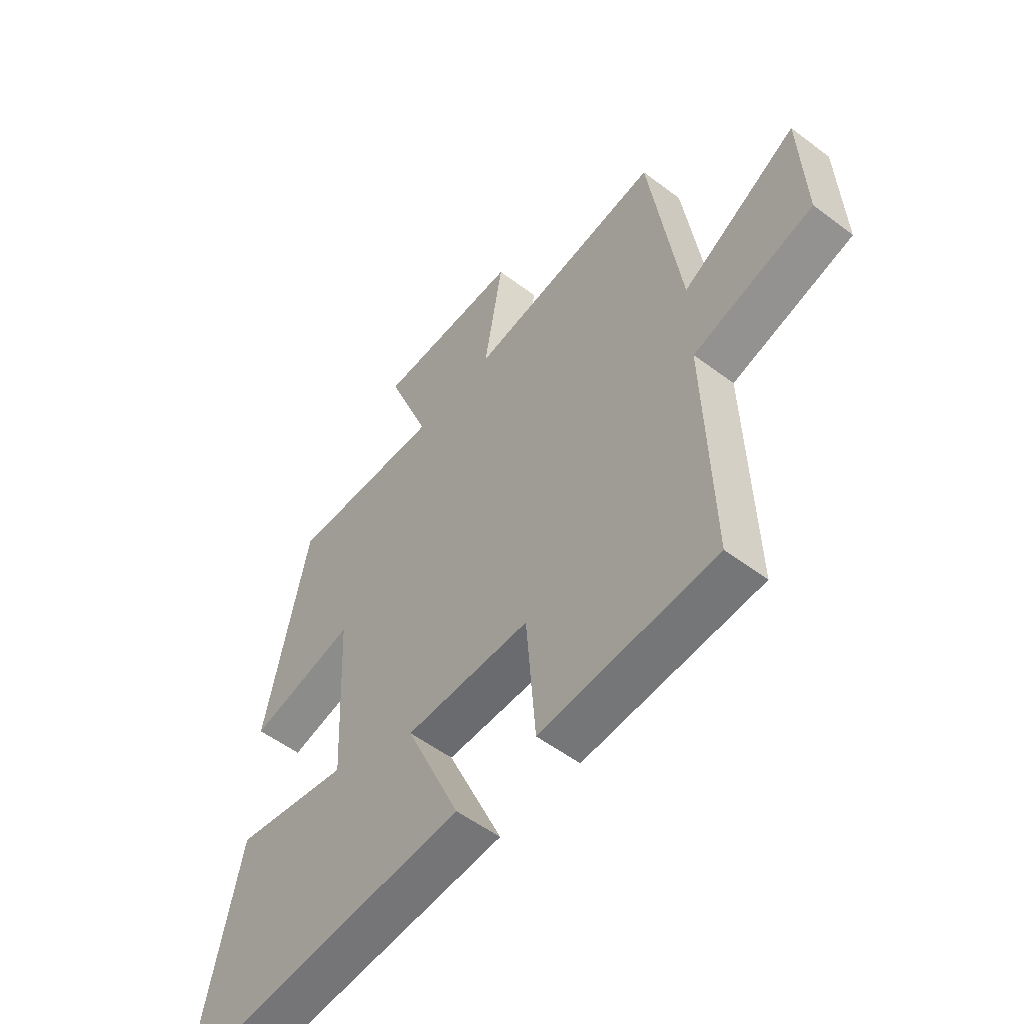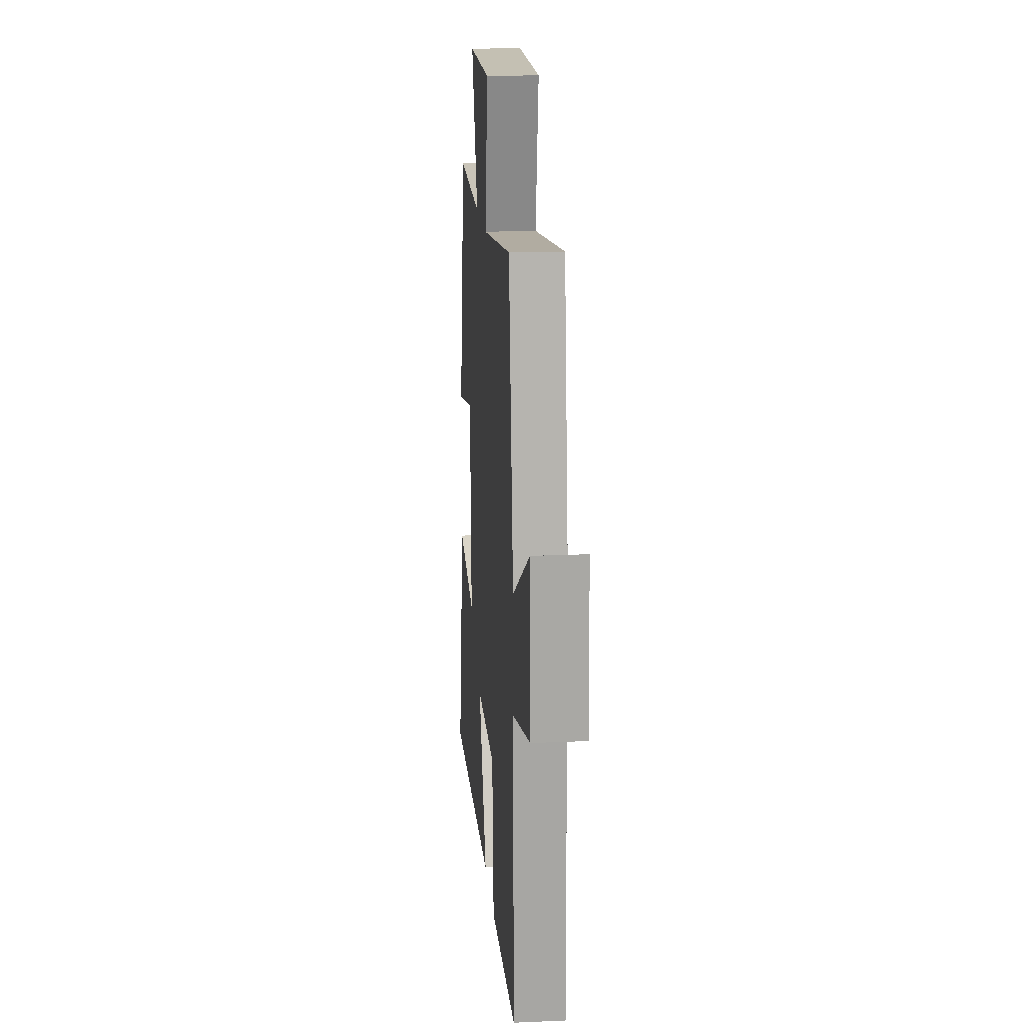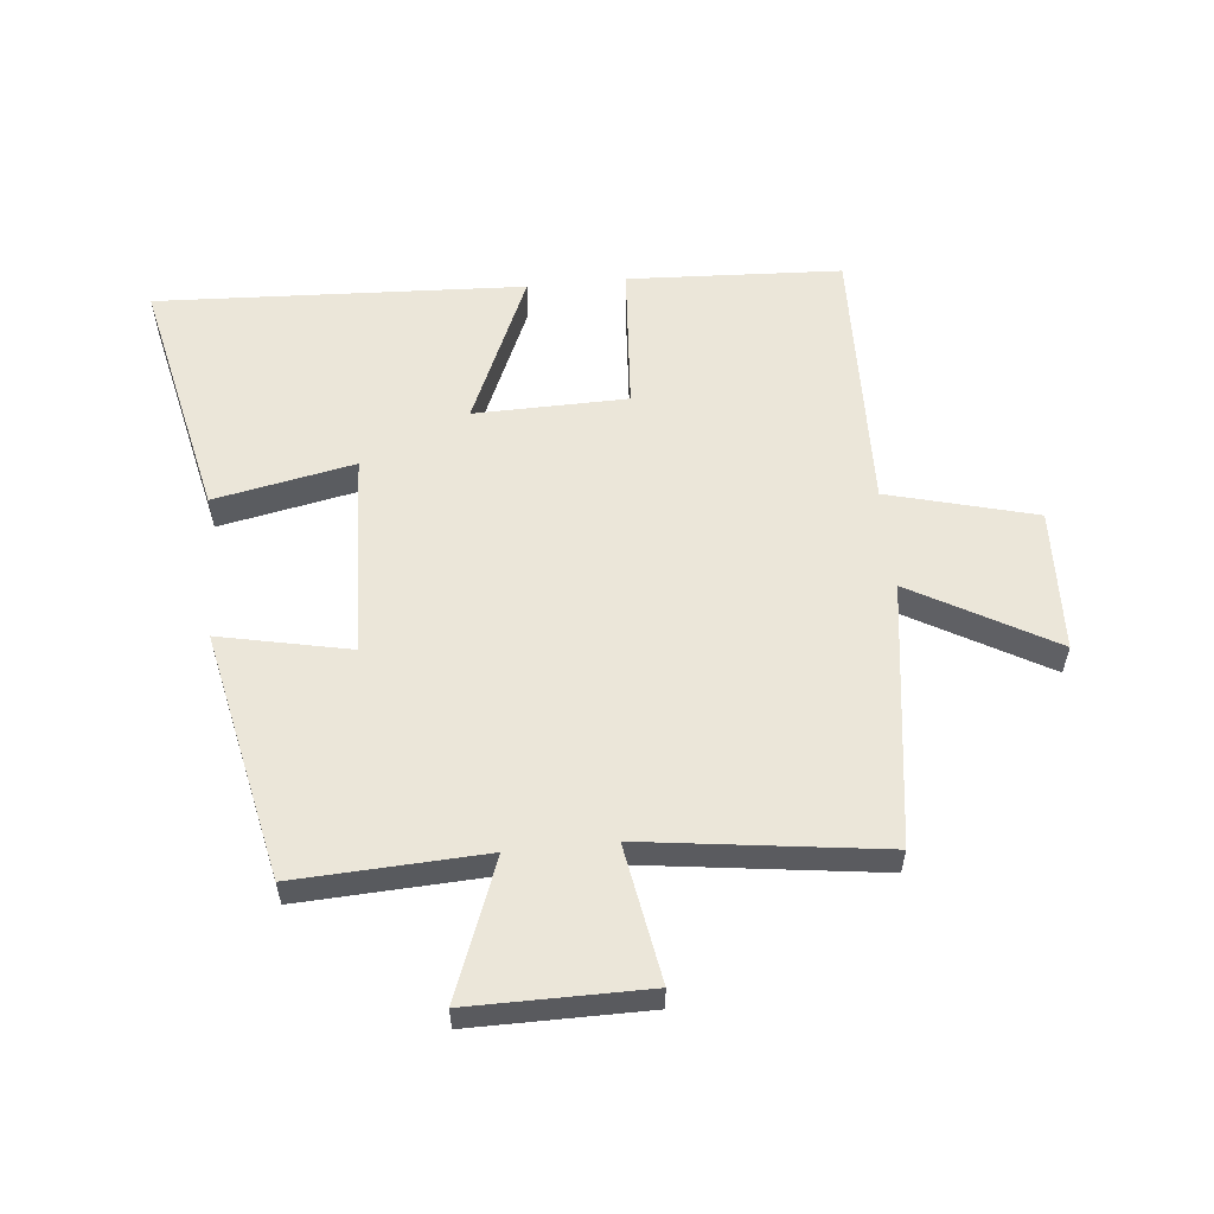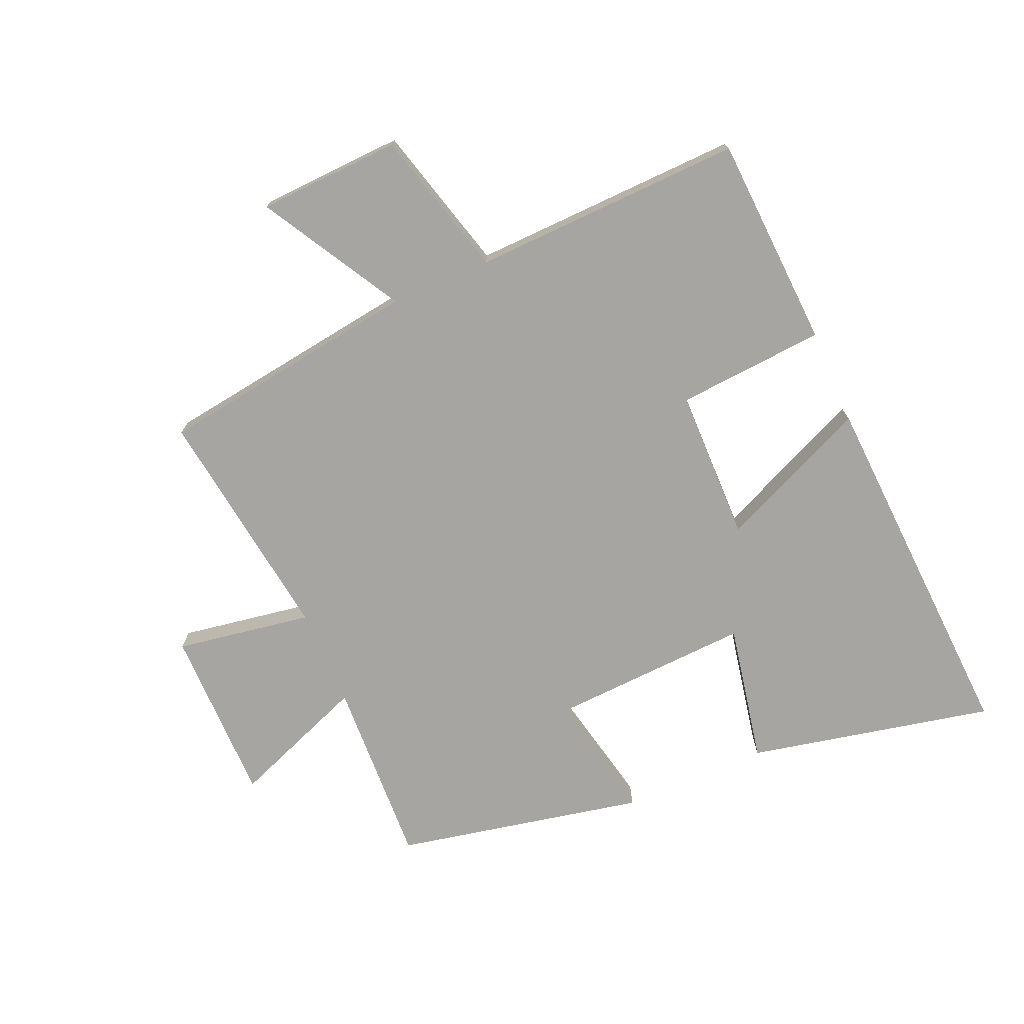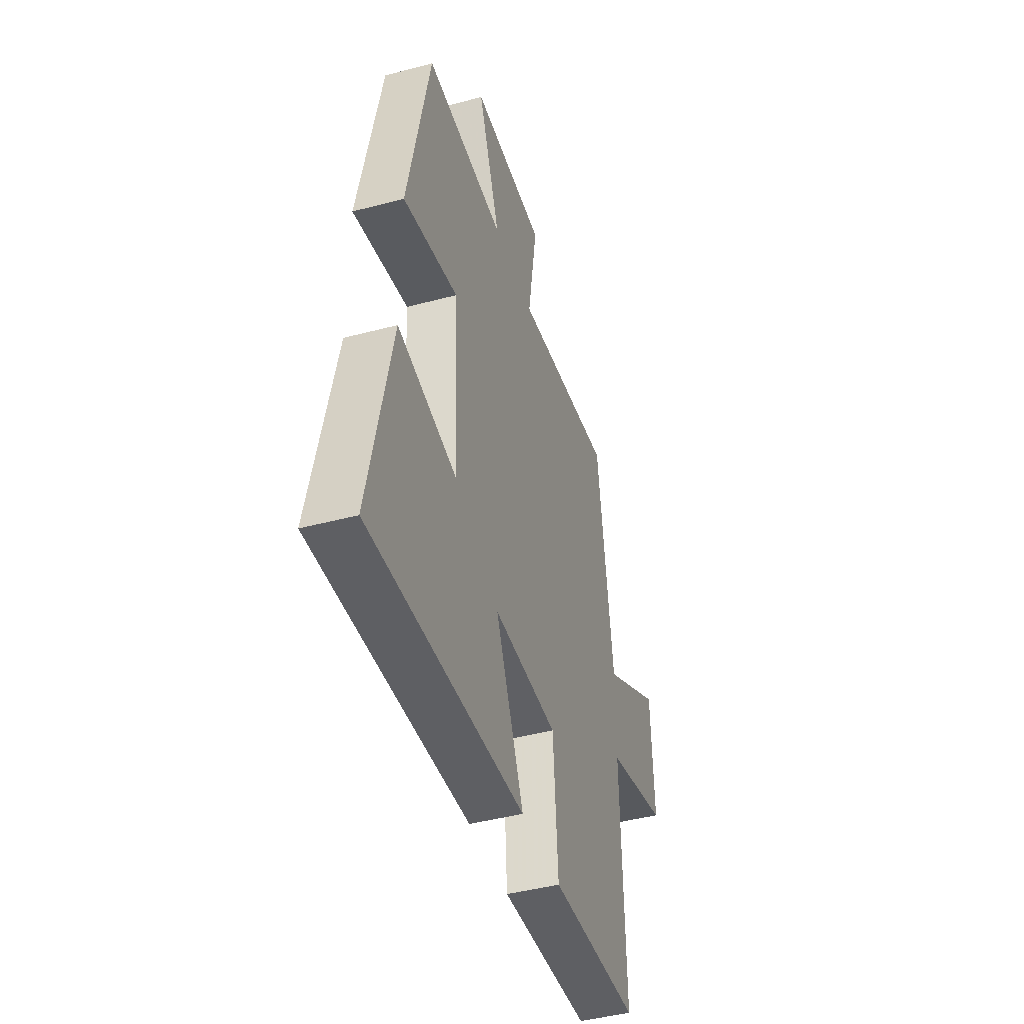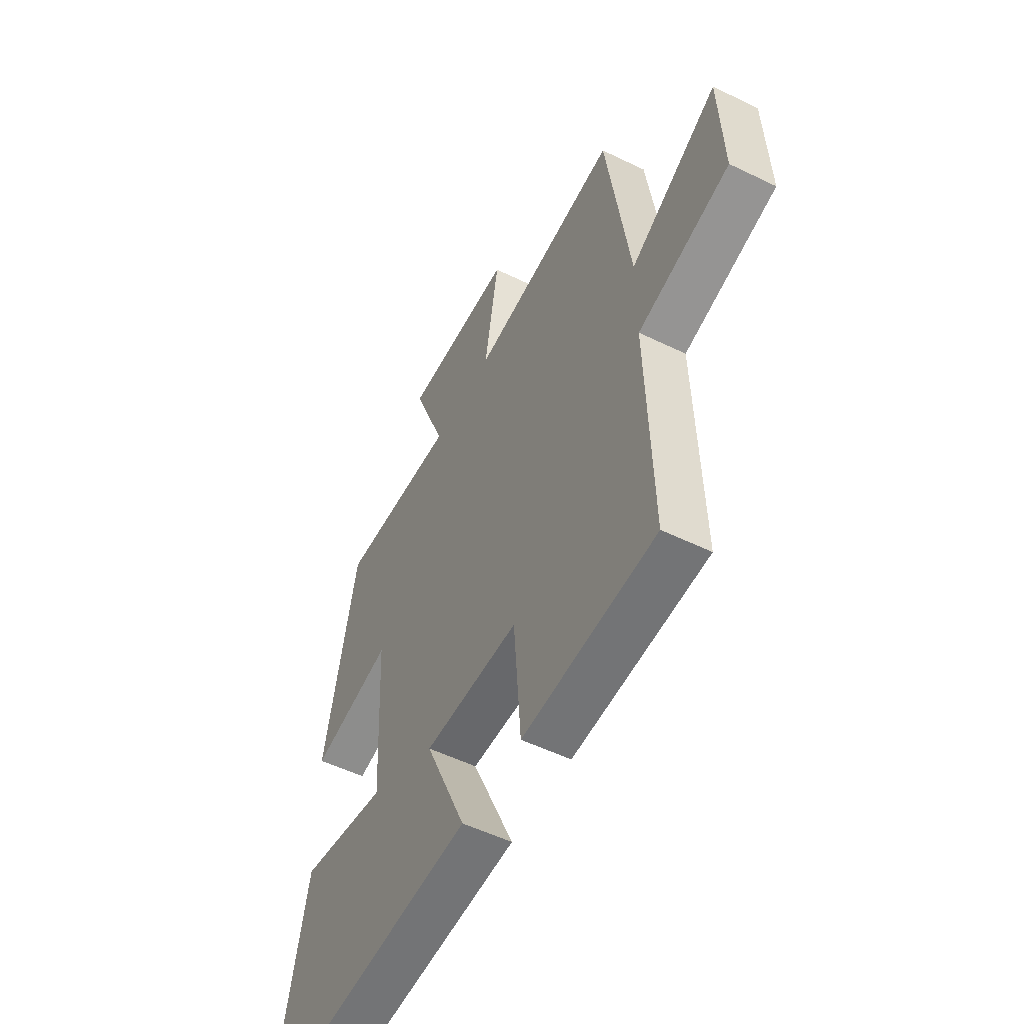
<metadata>
{"format":"obj","ext":"obj","renderer":"f3d","projection":"perspective","resolution":1024,"background":"white","views":[{"elev":-54.2,"azim":51.3,"up":"+Z"},{"elev":18.0,"azim":85.1,"up":"+Z"},{"elev":56.9,"azim":-5.8,"up":"+Y"},{"elev":-73.8,"azim":113.5,"up":"+Y"},{"elev":-44.0,"azim":-72.7,"up":"+Z"},{"elev":-53.4,"azim":62.5,"up":"+Z"}]}
</metadata>
<code>
v 0.44 0.07 0.552
v 0.5 0.07 0.124
v 0.729 0.07 0.254
v 0.739 0.07 0.022
v 0.5 0.07 -0.042
v 0.513 0.07 -0.482
v 0.167 0.07 -0.5
v 0.149 0.07 -0.259
v -0.099 0.07 -0.255
v 0.009 0.07 -0.5
v -0.586 0.07 -0.53
v -0.5 0.07 -0.132
v -0.273 0.07 -0.177
v -0.289 0.07 0.155
v -0.5 0.07 0.11
v -0.416 0.07 0.514
v -0.11 0.07 0.5
v -0.195 0.07 0.721
v 0.091 0.07 0.721
v 0.054 0.07 0.5
v 0.44 0 0.552
v 0.5 0 0.124
v 0.729 0 0.254
v 0.739 0 0.022
v 0.5 0 -0.042
v 0.513 0 -0.482
v 0.167 0 -0.5
v 0.149 0 -0.259
v -0.099 0 -0.255
v 0.009 0 -0.5
v -0.586 0 -0.53
v -0.5 0 -0.132
v -0.273 0 -0.177
v -0.289 0 0.155
v -0.5 0 0.11
v -0.416 0 0.514
v -0.11 0 0.5
v -0.195 0 0.721
v 0.091 0 0.721
v 0.054 0 0.5
f 17 18 19 20
f 14 15 16 17
f 13 14 17 20
f 11 12 13
f 10 11 13
f 9 10 13
f 20 1 2
f 13 20 2
f 9 13 2
f 8 9 2
f 5 6 7 8
f 2 3 4 5
f 2 5 8
f 40 39 38 37
f 37 36 35 34
f 40 37 34 33
f 33 32 31
f 33 31 30
f 33 30 29
f 22 21 40
f 22 40 33
f 22 33 29
f 22 29 28
f 28 27 26 25
f 25 24 23 22
f 28 25 22
f 1 21 22 2
f 2 22 23 3
f 3 23 24 4
f 4 24 25 5
f 5 25 26 6
f 6 26 27 7
f 7 27 28 8
f 8 28 29 9
f 9 29 30 10
f 10 30 31 11
f 11 31 32 12
f 12 32 33 13
f 13 33 34 14
f 14 34 35 15
f 15 35 36 16
f 16 36 37 17
f 17 37 38 18
f 18 38 39 19
f 19 39 40 20
f 20 40 21 1

</code>
